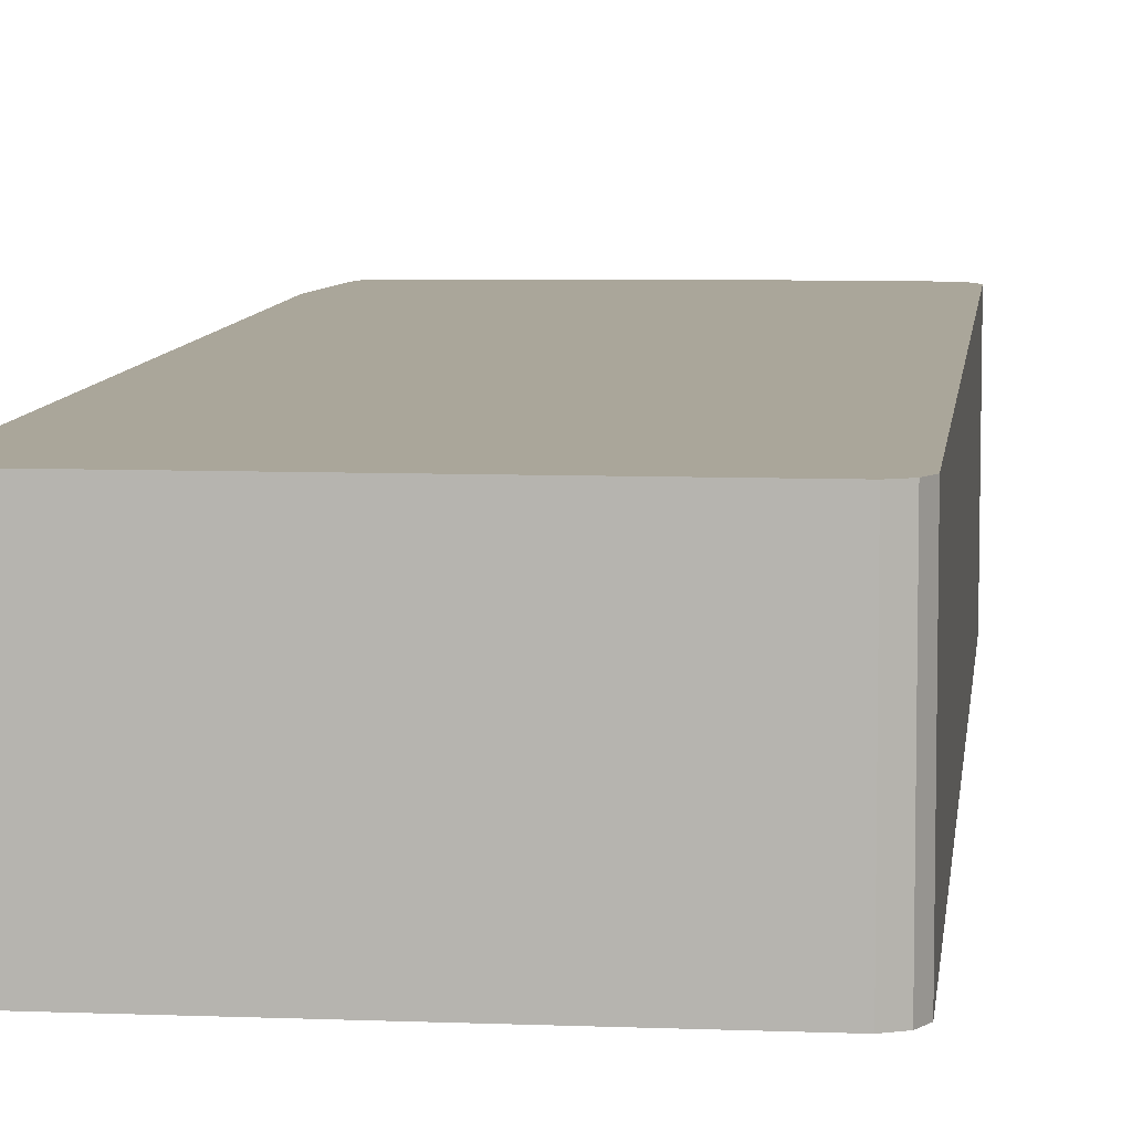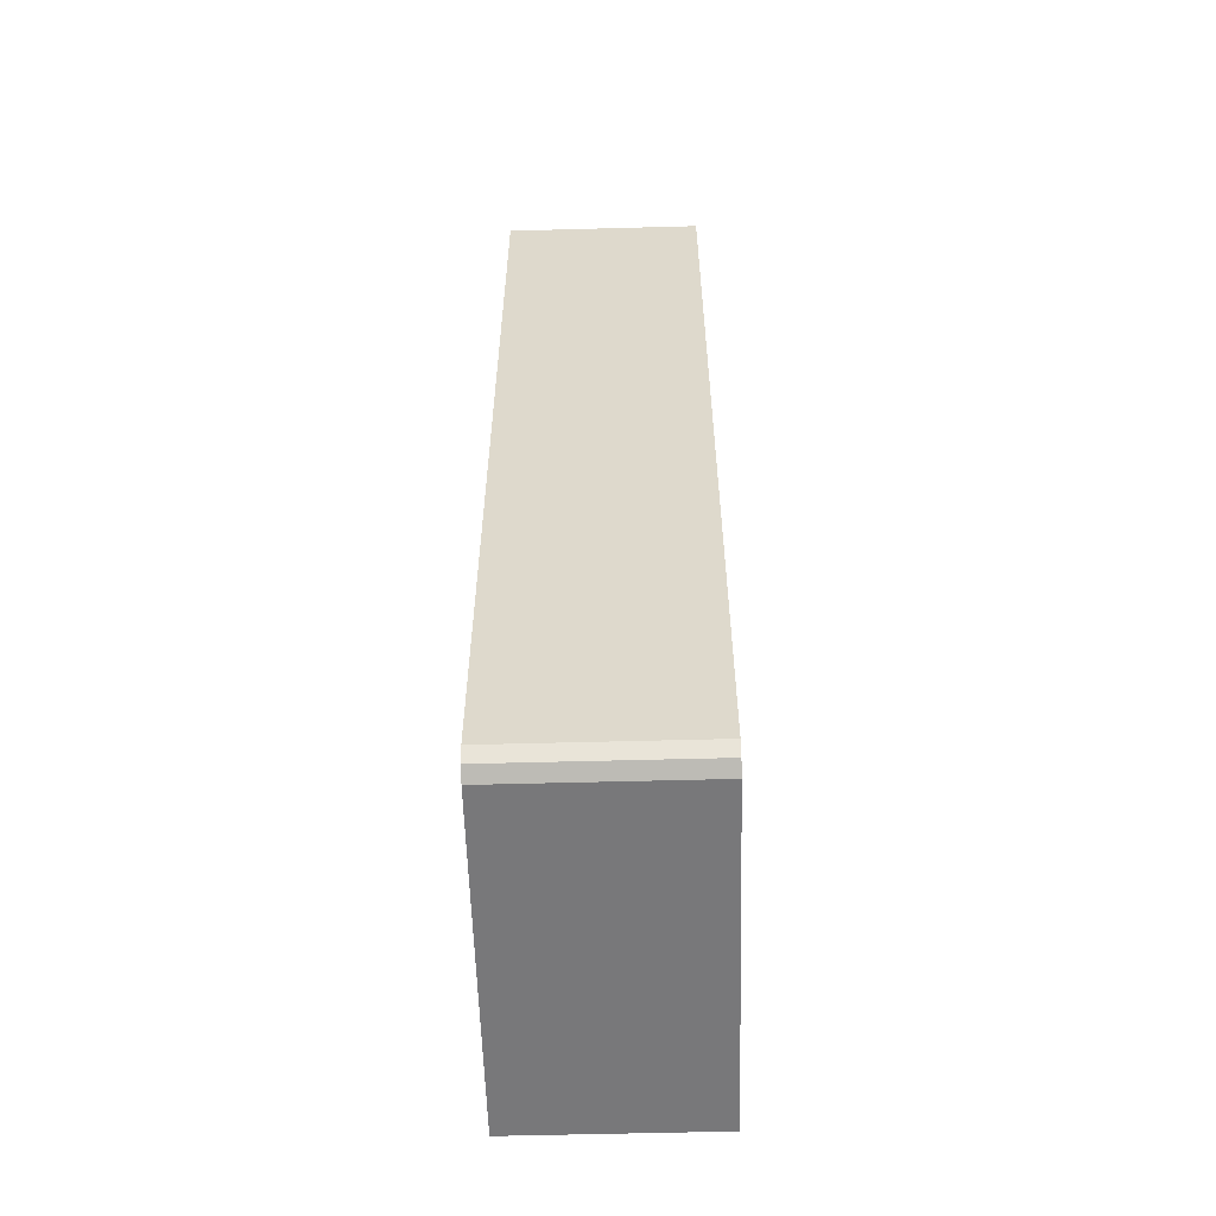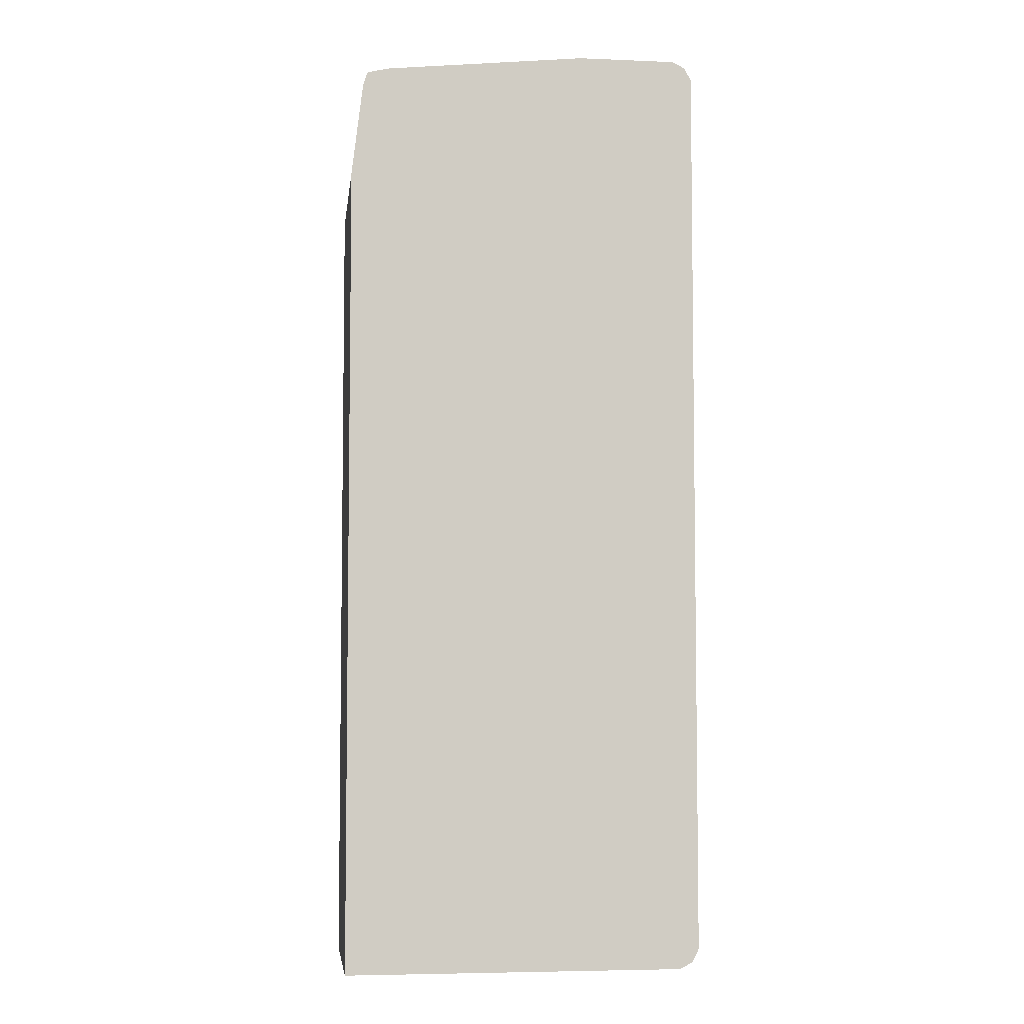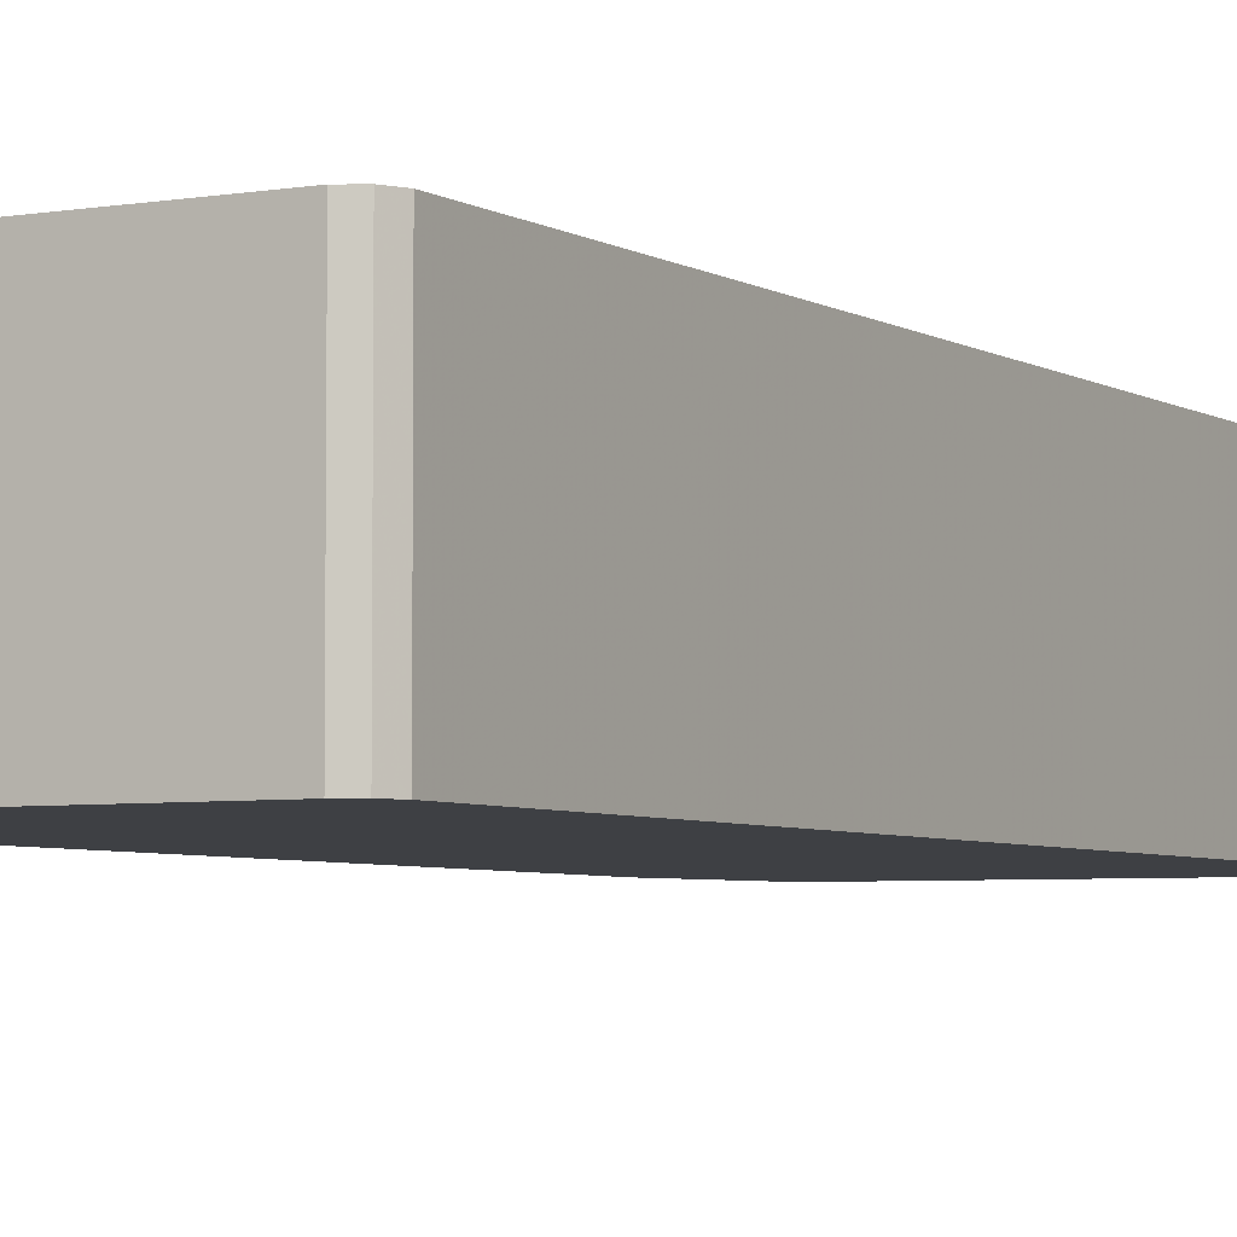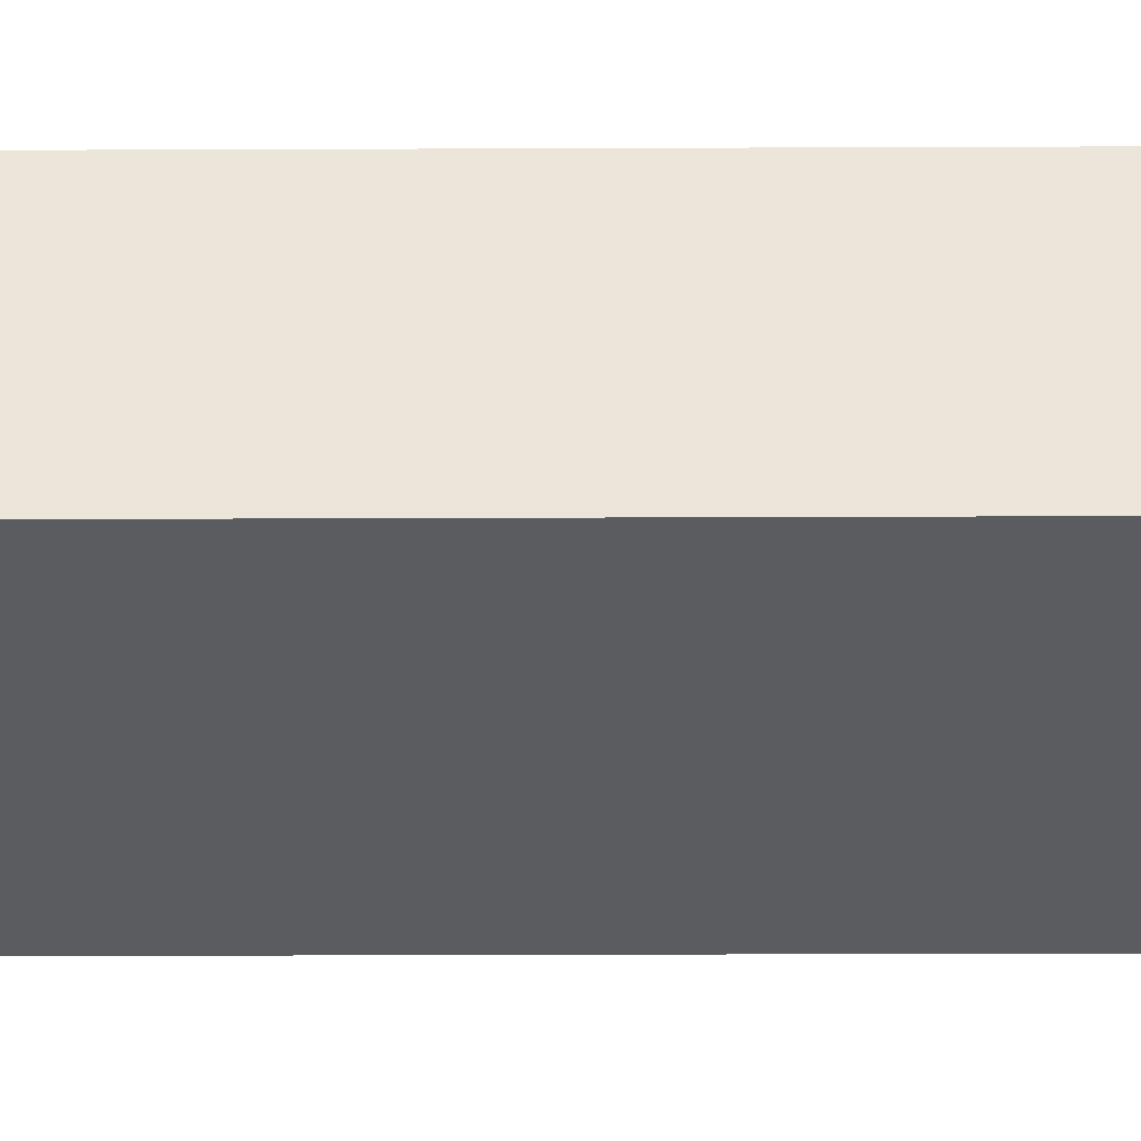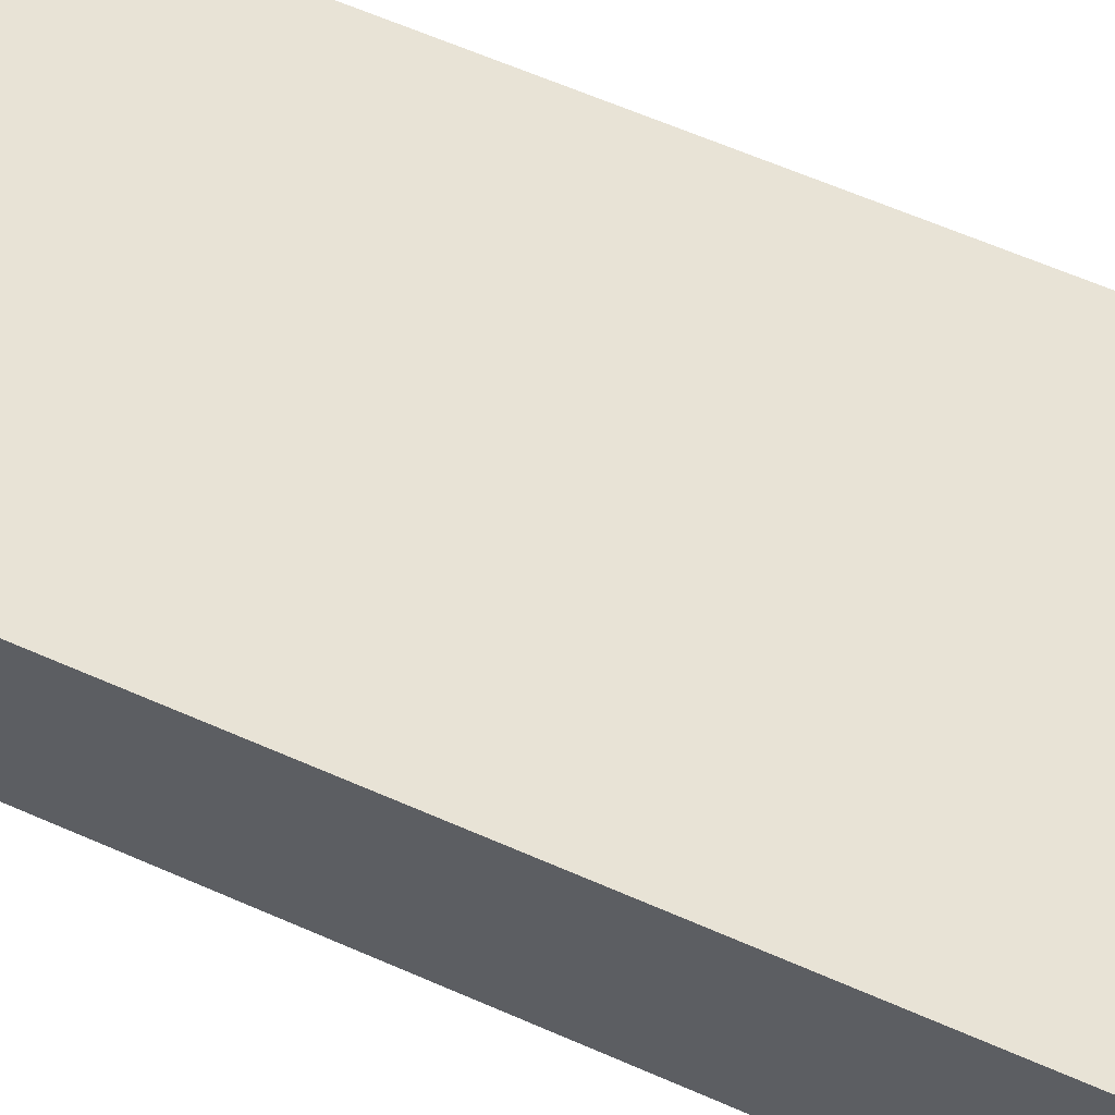
<metadata>
{"format":"obj","ext":"obj","renderer":"f3d","projection":"perspective","resolution":1024,"background":"white","views":[{"elev":7.8,"azim":-173.7,"up":"+Y"},{"elev":-57.5,"azim":-88.4,"up":"+Z"},{"elev":-5.3,"azim":172.8,"up":"+Z"},{"elev":-4.7,"azim":-150.8,"up":"+Y"},{"elev":-34.3,"azim":90.3,"up":"+Y"},{"elev":62.5,"azim":114.0,"up":"+Y"}]}
</metadata>
<code>
v -0.4872 -0.3281 0.3528
v -0.4815 -0.3281 0.364
v -0.4872 -0.1636 0.3528
v -0.4872 -0.3281 -0.42
v -0.4704 -0.3281 0.3696
v -0.4815 -0.1636 0.364
v -0.4872 -0.1636 -0.42
v -0.4815 -0.3281 -0.4312
v -0.4704 -0.1636 0.3696
v -0.3864 -0.3281 0.3696
v -0.4815 -0.1636 -0.4312
v -0.4704 -0.3281 -0.4368
v -0.3864 -0.1636 0.3696
v -0.2352 -0.3281 0.3528
v -0.2184 -0.2856 0.3528
v -0.214 -0.1636 0.3528
v -0.4704 -0.1636 -0.4368
v -0.1815 -0.3281 -0.4368
v -0.221 -0.3281 0.3468
v -0.2072 -0.2856 0.3472
v -0.1951 -0.1636 0.3485
v -0.2158 -0.3281 0.3442
v -0.1815 -0.1636 -0.4368
v -0.1815 -0.3281 0.252
v -0.2097 -0.3281 0.34
v -0.2058 -0.294 0.3443
v -0.194 -0.1636 0.3464
v -0.1815 -0.1636 0.2566
v -0.191 -0.1636 0.336
v -0.2016 -0.2856 0.336
v -0.2038 -0.3281 0.3292
v -0.2064 -0.3281 0.3345
f 10 16 13
f 14 19 15
f 12 23 18
f 12 17 23
f 10 15 16
f 4 11 8
f 8 17 12
f 8 11 17
f 5 13 9
f 5 10 13
f 15 20 21
f 10 14 15
f 15 21 16
f 26 32 31
f 15 22 20
f 18 23 28
f 18 28 24
f 20 22 25
f 20 25 26
f 20 26 21
f 21 26 27
f 24 28 29
f 24 29 30
f 24 30 31
f 25 32 26
f 4 7 11
f 26 31 30
f 15 19 22
f 3 11 7
f 1 10 5
f 3 23 17
f 26 30 27
f 1 2 6
f 1 6 3
f 1 3 7
f 1 7 4
f 1 4 8
f 1 8 12
f 1 12 18
f 1 18 24
f 1 24 31
f 1 31 32
f 1 32 25
f 1 25 22
f 1 22 19
f 1 19 14
f 1 14 10
f 1 5 2
f 2 5 9
f 2 9 6
f 3 6 9
f 3 9 13
f 3 13 16
f 3 16 21
f 3 21 27
f 3 27 29
f 3 29 28
f 3 28 23
f 3 17 11
f 27 30 29

</code>
